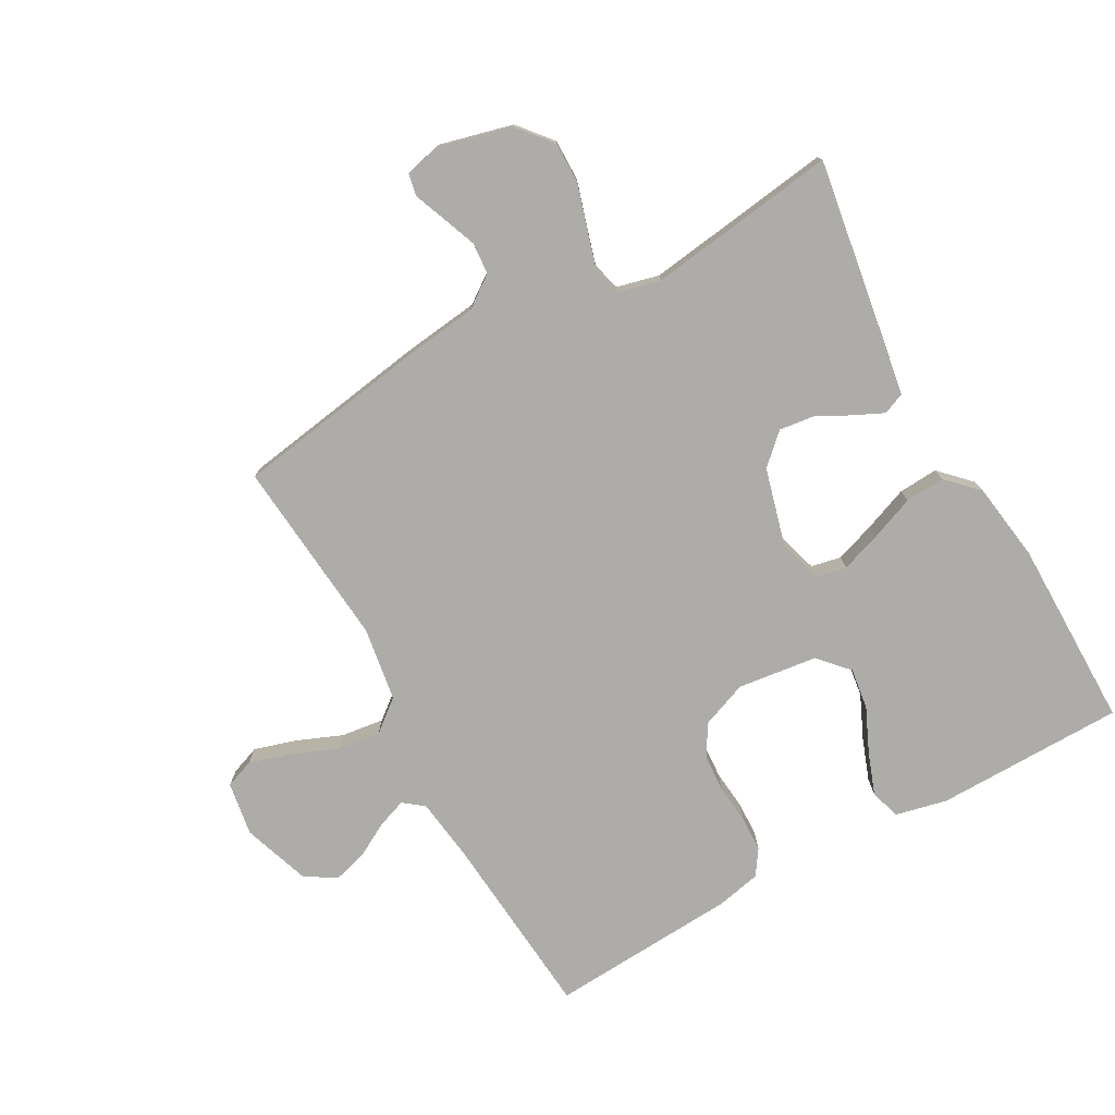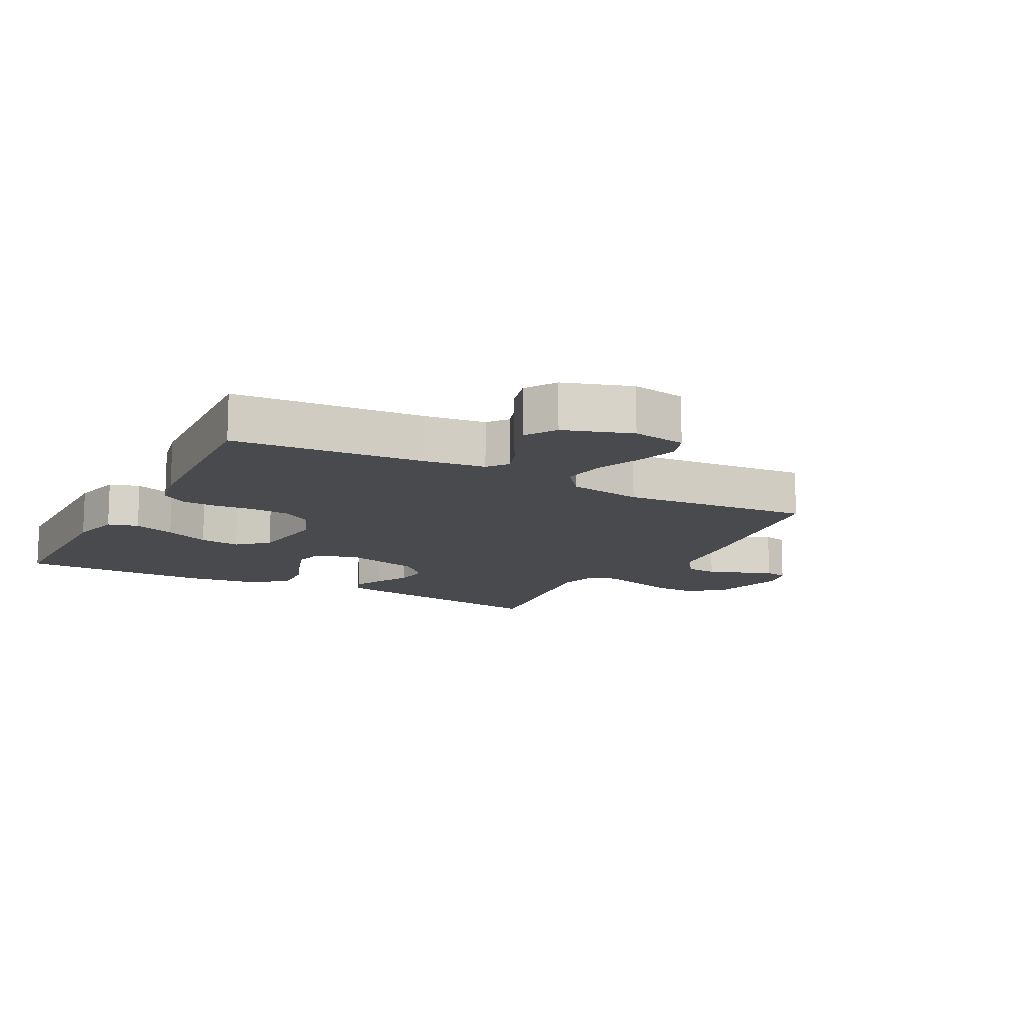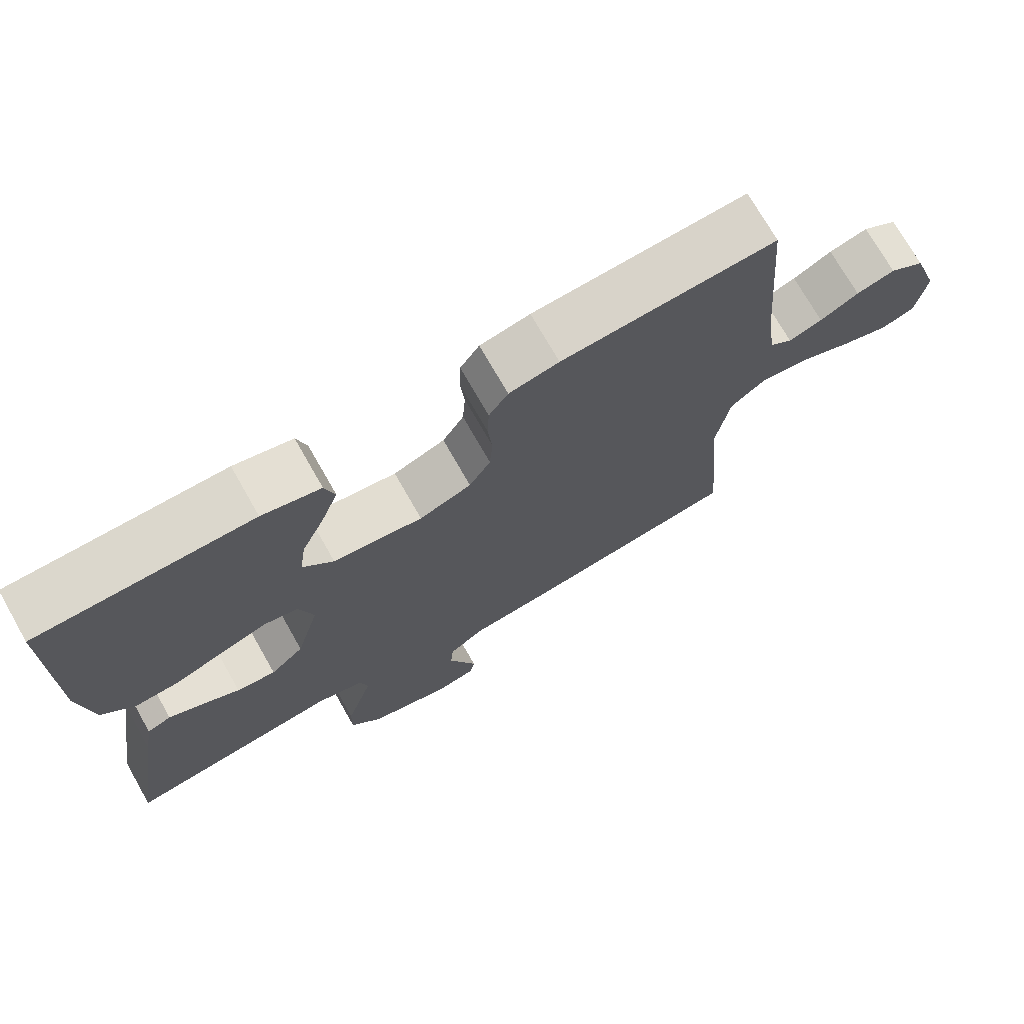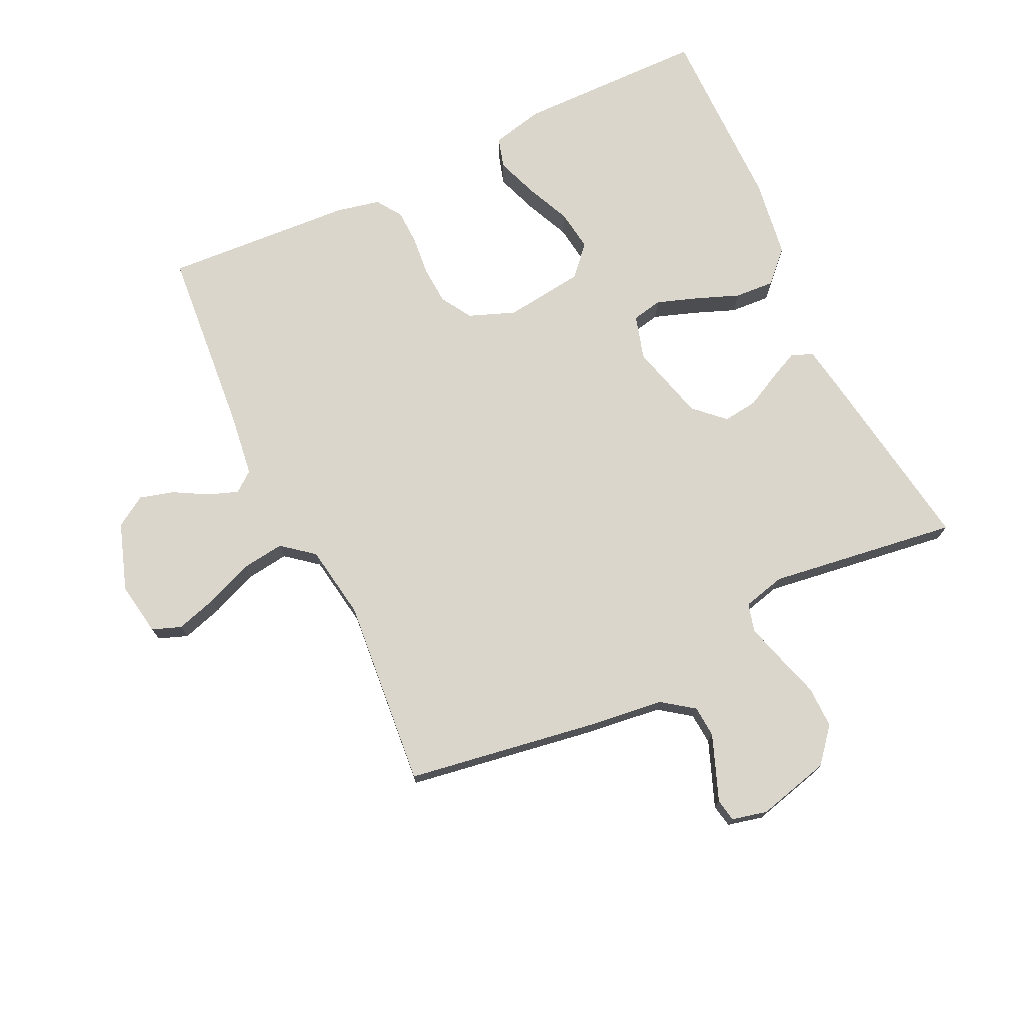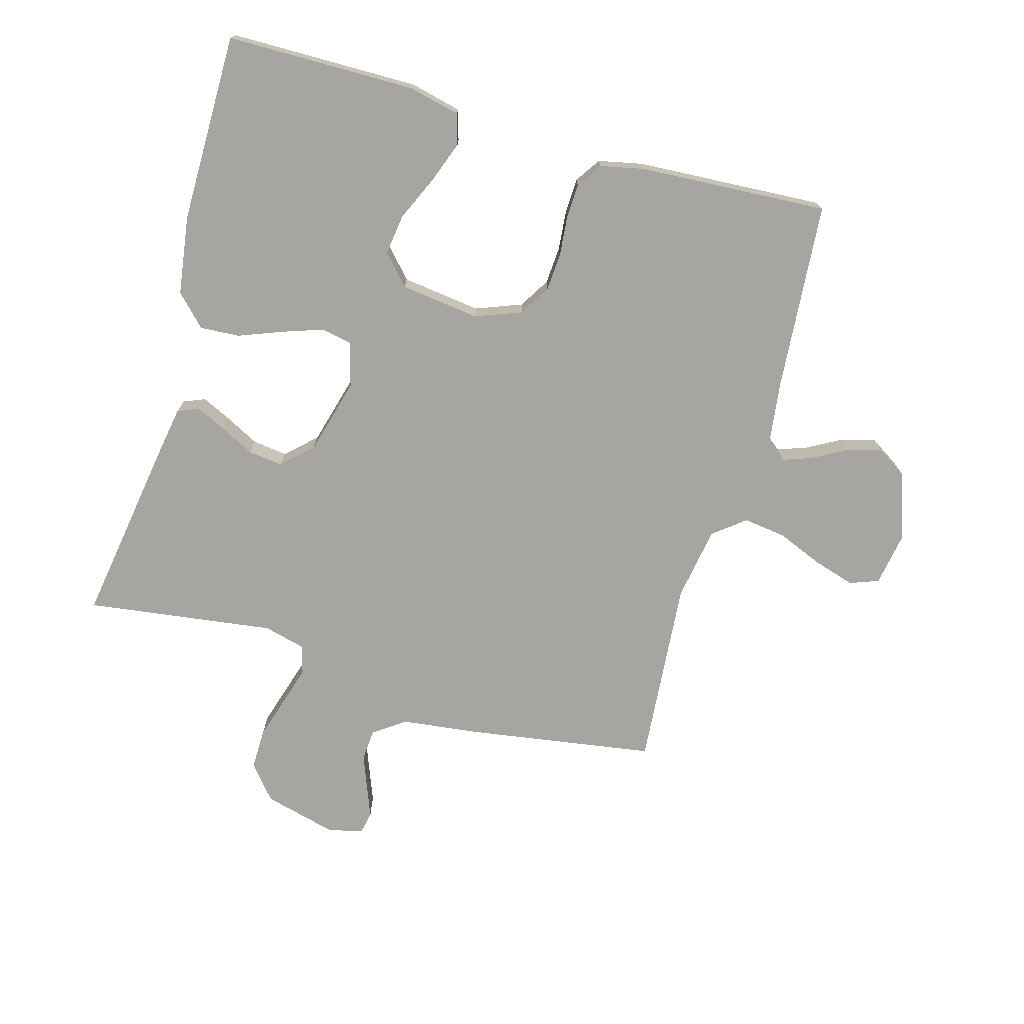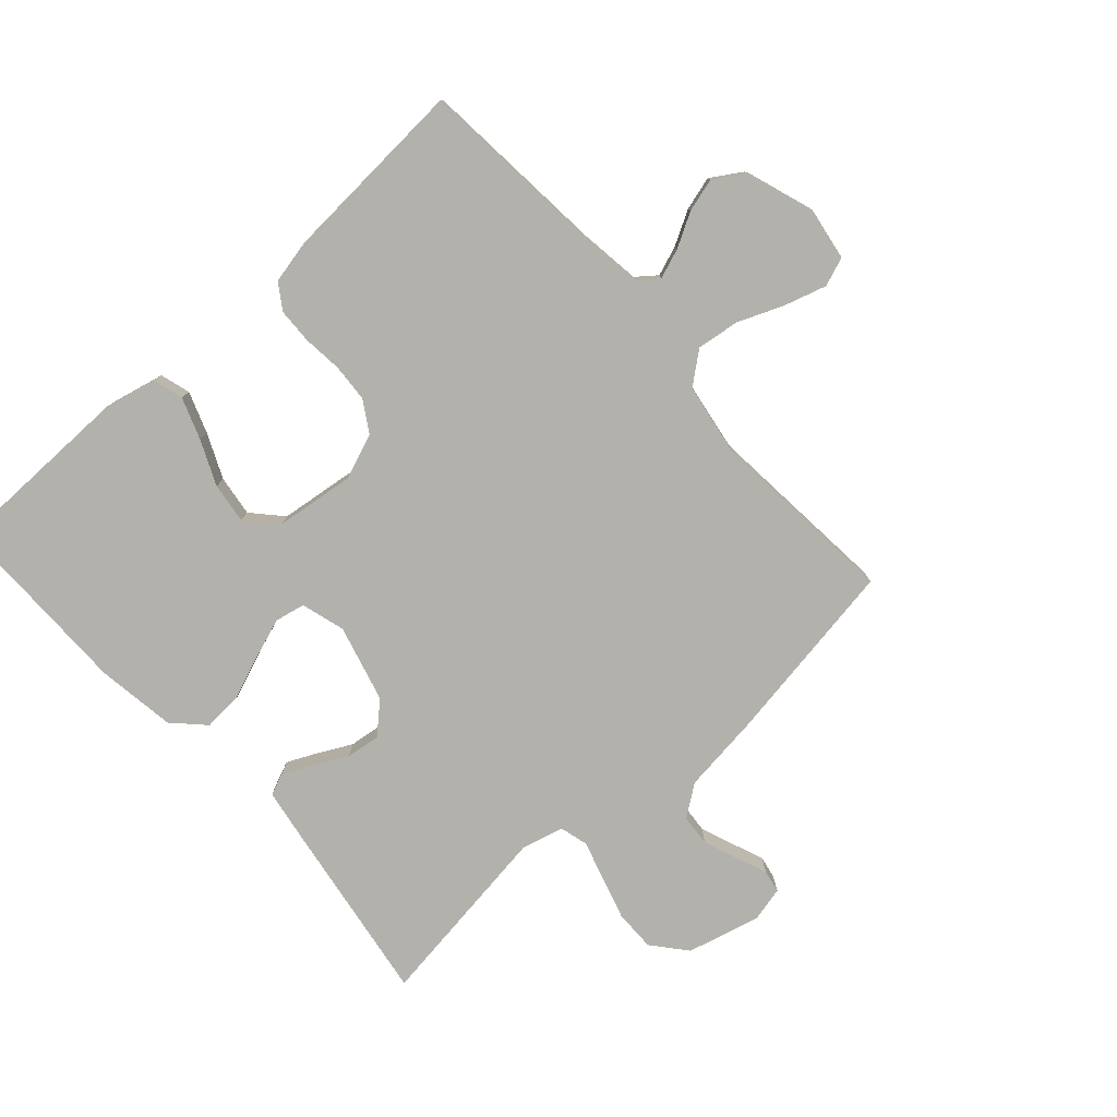
<metadata>
{"format":"obj","ext":"obj","renderer":"f3d","projection":"perspective","resolution":1024,"background":"white","views":[{"elev":-76.6,"azim":-150.8,"up":"+Y"},{"elev":-13.0,"azim":61.9,"up":"+Y"},{"elev":72.9,"azim":-29.6,"up":"+Z"},{"elev":74.0,"azim":154.7,"up":"+Y"},{"elev":-73.6,"azim":-15.9,"up":"+Y"},{"elev":-78.9,"azim":42.0,"up":"+Y"}]}
</metadata>
<code>
v -0.5 0.07 -0.5
v -0.453 0.07 -0.2
v -0.44 0.07 -0.123
v -0.406 0.07 -0.109
v -0.359 0.07 -0.131
v -0.305 0.07 -0.159
v -0.25 0.07 -0.166
v -0.203 0.07 -0.122
v -0.17 0.07 0
v -0.19 0.07 0.07
v -0.238 0.07 0.08
v -0.302 0.07 0.058
v -0.372 0.07 0.031
v -0.435 0.07 0.027
v -0.482 0.07 0.075
v -0.5 0.07 0.2
v -0.5 0.07 0.5
v -0.2 0.07 0.503
v -0.118 0.07 0.484
v -0.104 0.07 0.436
v -0.128 0.07 0.37
v -0.16 0.07 0.299
v -0.169 0.07 0.234
v -0.126 0.07 0.187
v 0 0.07 0.171
v 0.073 0.07 0.199
v 0.103 0.07 0.248
v 0.107 0.07 0.308
v 0.101 0.07 0.371
v 0.103 0.07 0.427
v 0.13 0.07 0.467
v 0.2 0.07 0.482
v 0.5 0.07 0.5
v 0.525 0.07 0.2
v 0.538 0.07 0.101
v 0.57 0.07 0.076
v 0.617 0.07 0.093
v 0.671 0.07 0.123
v 0.725 0.07 0.138
v 0.774 0.07 0.107
v 0.81 0.07 0
v 0.796 0.07 -0.085
v 0.75 0.07 -0.102
v 0.684 0.07 -0.082
v 0.611 0.07 -0.052
v 0.543 0.07 -0.043
v 0.493 0.07 -0.083
v 0.474 0.07 -0.2
v 0.5 0.07 -0.5
v 0.2 0.07 -0.547
v 0.077 0.07 -0.562
v 0.027 0.07 -0.598
v 0.023 0.07 -0.648
v 0.044 0.07 -0.703
v 0.063 0.07 -0.752
v 0.056 0.07 -0.788
v 0 0.07 -0.801
v -0.116 0.07 -0.771
v -0.161 0.07 -0.717
v -0.16 0.07 -0.651
v -0.139 0.07 -0.582
v -0.121 0.07 -0.521
v -0.133 0.07 -0.476
v -0.2 0.07 -0.459
v -0.5 0 -0.5
v -0.453 0 -0.2
v -0.44 0 -0.123
v -0.406 0 -0.109
v -0.359 0 -0.131
v -0.305 0 -0.159
v -0.25 0 -0.166
v -0.203 0 -0.122
v -0.17 0 0
v -0.19 0 0.07
v -0.238 0 0.08
v -0.302 0 0.058
v -0.372 0 0.031
v -0.435 0 0.027
v -0.482 0 0.075
v -0.5 0 0.2
v -0.5 0 0.5
v -0.2 0 0.503
v -0.118 0 0.484
v -0.104 0 0.436
v -0.128 0 0.37
v -0.16 0 0.299
v -0.169 0 0.234
v -0.126 0 0.187
v 0 0 0.171
v 0.073 0 0.199
v 0.103 0 0.248
v 0.107 0 0.308
v 0.101 0 0.371
v 0.103 0 0.427
v 0.13 0 0.467
v 0.2 0 0.482
v 0.5 0 0.5
v 0.525 0 0.2
v 0.538 0 0.101
v 0.57 0 0.076
v 0.617 0 0.093
v 0.671 0 0.123
v 0.725 0 0.138
v 0.774 0 0.107
v 0.81 0 0
v 0.796 0 -0.085
v 0.75 0 -0.102
v 0.684 0 -0.082
v 0.611 0 -0.052
v 0.543 0 -0.043
v 0.493 0 -0.083
v 0.474 0 -0.2
v 0.5 0 -0.5
v 0.2 0 -0.547
v 0.077 0 -0.562
v 0.027 0 -0.598
v 0.023 0 -0.648
v 0.044 0 -0.703
v 0.063 0 -0.752
v 0.056 0 -0.788
v 0 0 -0.801
v -0.116 0 -0.771
v -0.161 0 -0.717
v -0.16 0 -0.651
v -0.139 0 -0.582
v -0.121 0 -0.521
v -0.133 0 -0.476
v -0.2 0 -0.459
f 59 60 61
f 58 59 61
f 57 58 61
f 56 57 61
f 55 56 61
f 54 55 61
f 53 54 61 62
f 52 53 62 63
f 48 49 50 51
f 51 52 63
f 48 51 63
f 47 48 63
f 43 44 45
f 42 43 45
f 41 42 45
f 40 41 45
f 39 40 45
f 38 39 45
f 37 38 45
f 36 37 45 46
f 47 63 64
f 46 47 64
f 36 46 64
f 35 36 64
f 32 33 34
f 31 32 34
f 30 31 34
f 29 30 34
f 28 29 34
f 20 21 22
f 19 20 22
f 18 19 22
f 17 18 22
f 16 17 22
f 15 16 22
f 14 15 22
f 13 14 22
f 12 13 22
f 11 12 22 23
f 10 11 23 24
f 4 5 6
f 3 4 6
f 2 3 6
f 1 2 6
f 64 1 6
f 64 6 7
f 35 64 7 8
f 27 28 34 35
f 26 27 35
f 35 8 9
f 26 35 9
f 25 26 9
f 9 10 24 25
f 125 124 123
f 125 123 122
f 125 122 121
f 125 121 120
f 125 120 119
f 125 119 118
f 126 125 118 117
f 127 126 117 116
f 115 114 113 112
f 127 116 115
f 127 115 112
f 127 112 111
f 109 108 107
f 109 107 106
f 109 106 105
f 109 105 104
f 109 104 103
f 109 103 102
f 109 102 101
f 110 109 101 100
f 128 127 111
f 128 111 110
f 128 110 100
f 128 100 99
f 98 97 96
f 98 96 95
f 98 95 94
f 98 94 93
f 98 93 92
f 86 85 84
f 86 84 83
f 86 83 82
f 86 82 81
f 86 81 80
f 86 80 79
f 86 79 78
f 86 78 77
f 86 77 76
f 87 86 76 75
f 88 87 75 74
f 70 69 68
f 70 68 67
f 70 67 66
f 70 66 65
f 70 65 128
f 71 70 128
f 72 71 128 99
f 99 98 92 91
f 99 91 90
f 73 72 99
f 73 99 90
f 73 90 89
f 89 88 74 73
f 1 65 66 2
f 2 66 67 3
f 3 67 68 4
f 4 68 69 5
f 5 69 70 6
f 6 70 71 7
f 7 71 72 8
f 8 72 73 9
f 9 73 74 10
f 10 74 75 11
f 11 75 76 12
f 12 76 77 13
f 13 77 78 14
f 14 78 79 15
f 15 79 80 16
f 16 80 81 17
f 17 81 82 18
f 18 82 83 19
f 19 83 84 20
f 20 84 85 21
f 21 85 86 22
f 22 86 87 23
f 23 87 88 24
f 24 88 89 25
f 25 89 90 26
f 26 90 91 27
f 27 91 92 28
f 28 92 93 29
f 29 93 94 30
f 30 94 95 31
f 31 95 96 32
f 32 96 97 33
f 33 97 98 34
f 34 98 99 35
f 35 99 100 36
f 36 100 101 37
f 37 101 102 38
f 38 102 103 39
f 39 103 104 40
f 40 104 105 41
f 41 105 106 42
f 42 106 107 43
f 43 107 108 44
f 44 108 109 45
f 45 109 110 46
f 46 110 111 47
f 47 111 112 48
f 48 112 113 49
f 49 113 114 50
f 50 114 115 51
f 51 115 116 52
f 52 116 117 53
f 53 117 118 54
f 54 118 119 55
f 55 119 120 56
f 56 120 121 57
f 57 121 122 58
f 58 122 123 59
f 59 123 124 60
f 60 124 125 61
f 61 125 126 62
f 62 126 127 63
f 63 127 128 64
f 64 128 65 1

</code>
